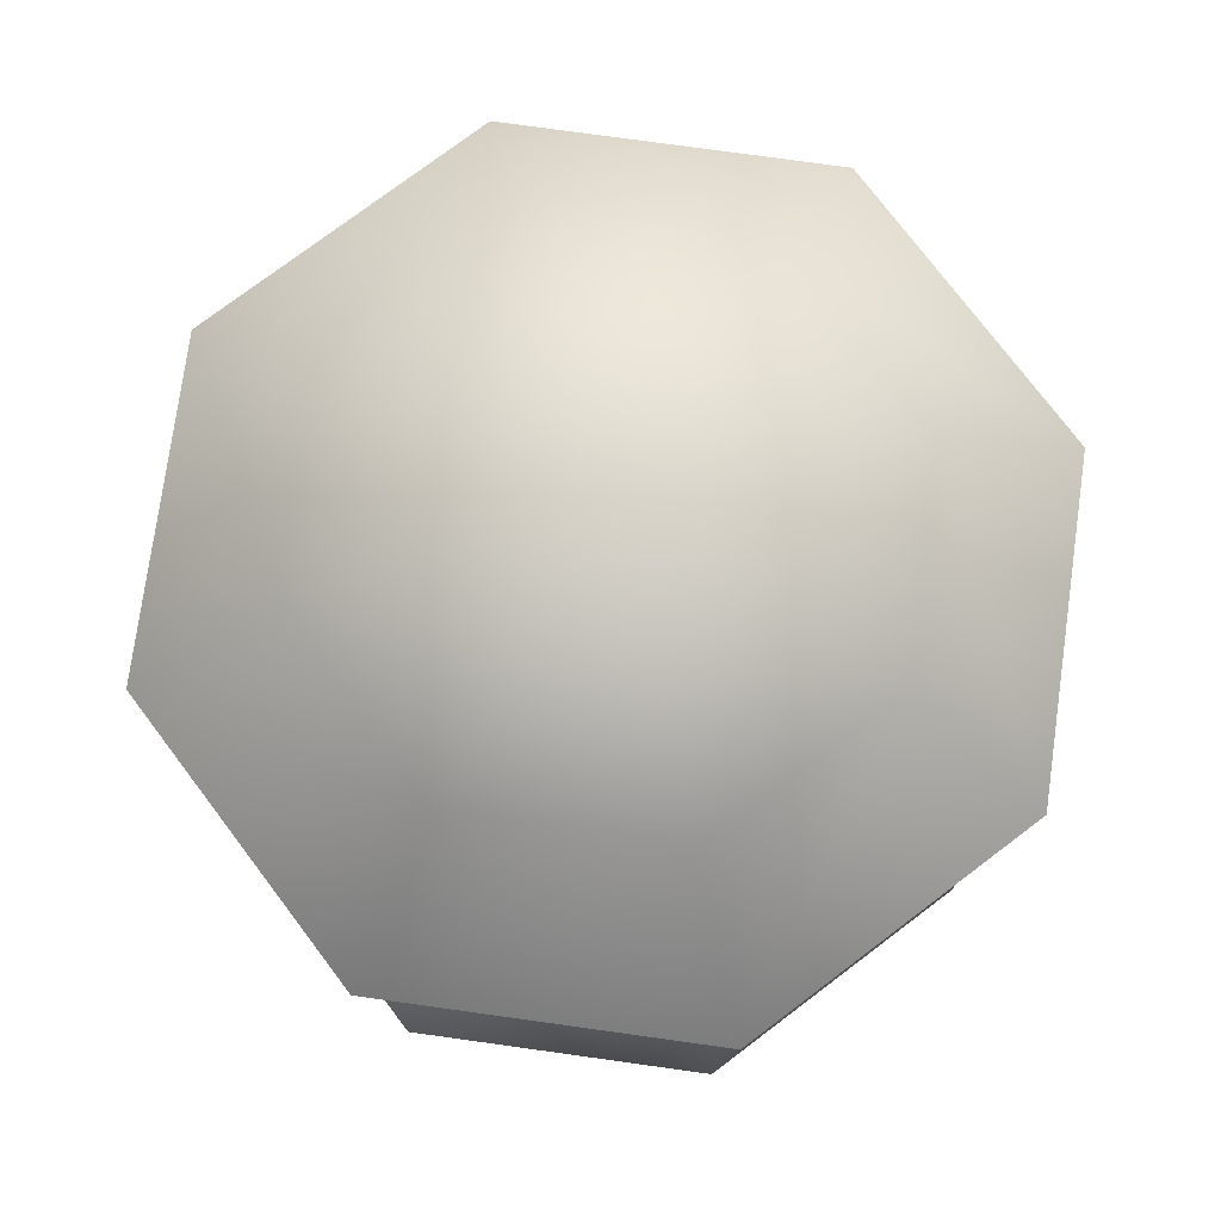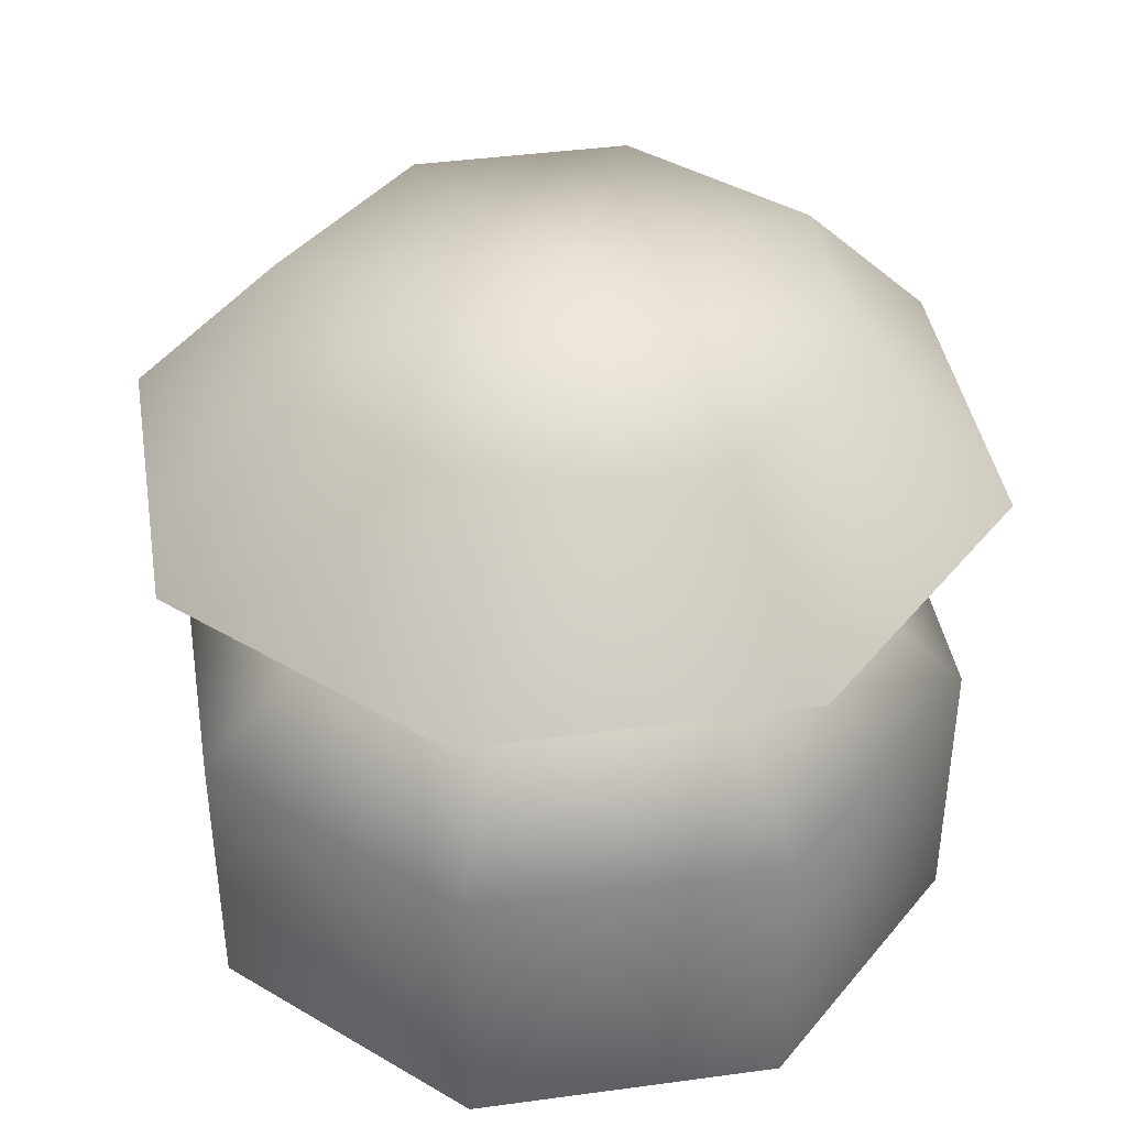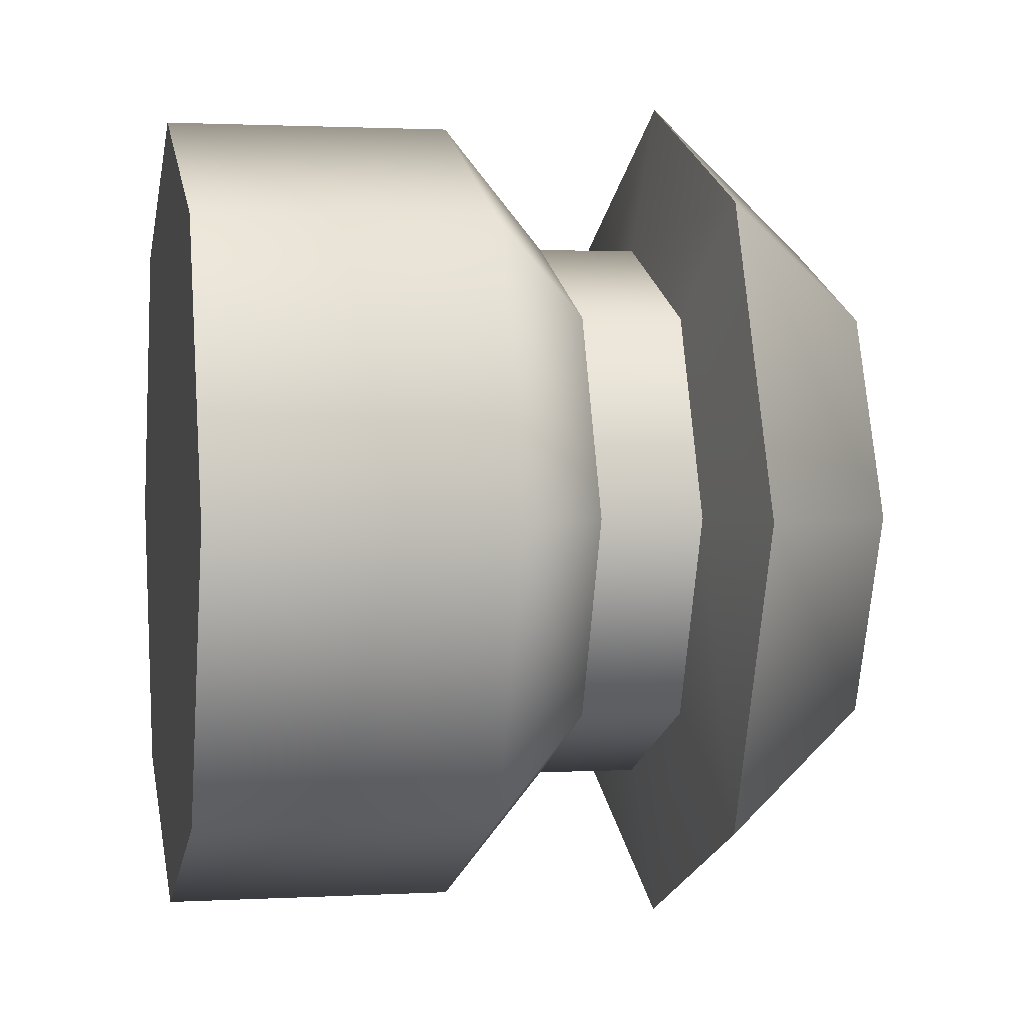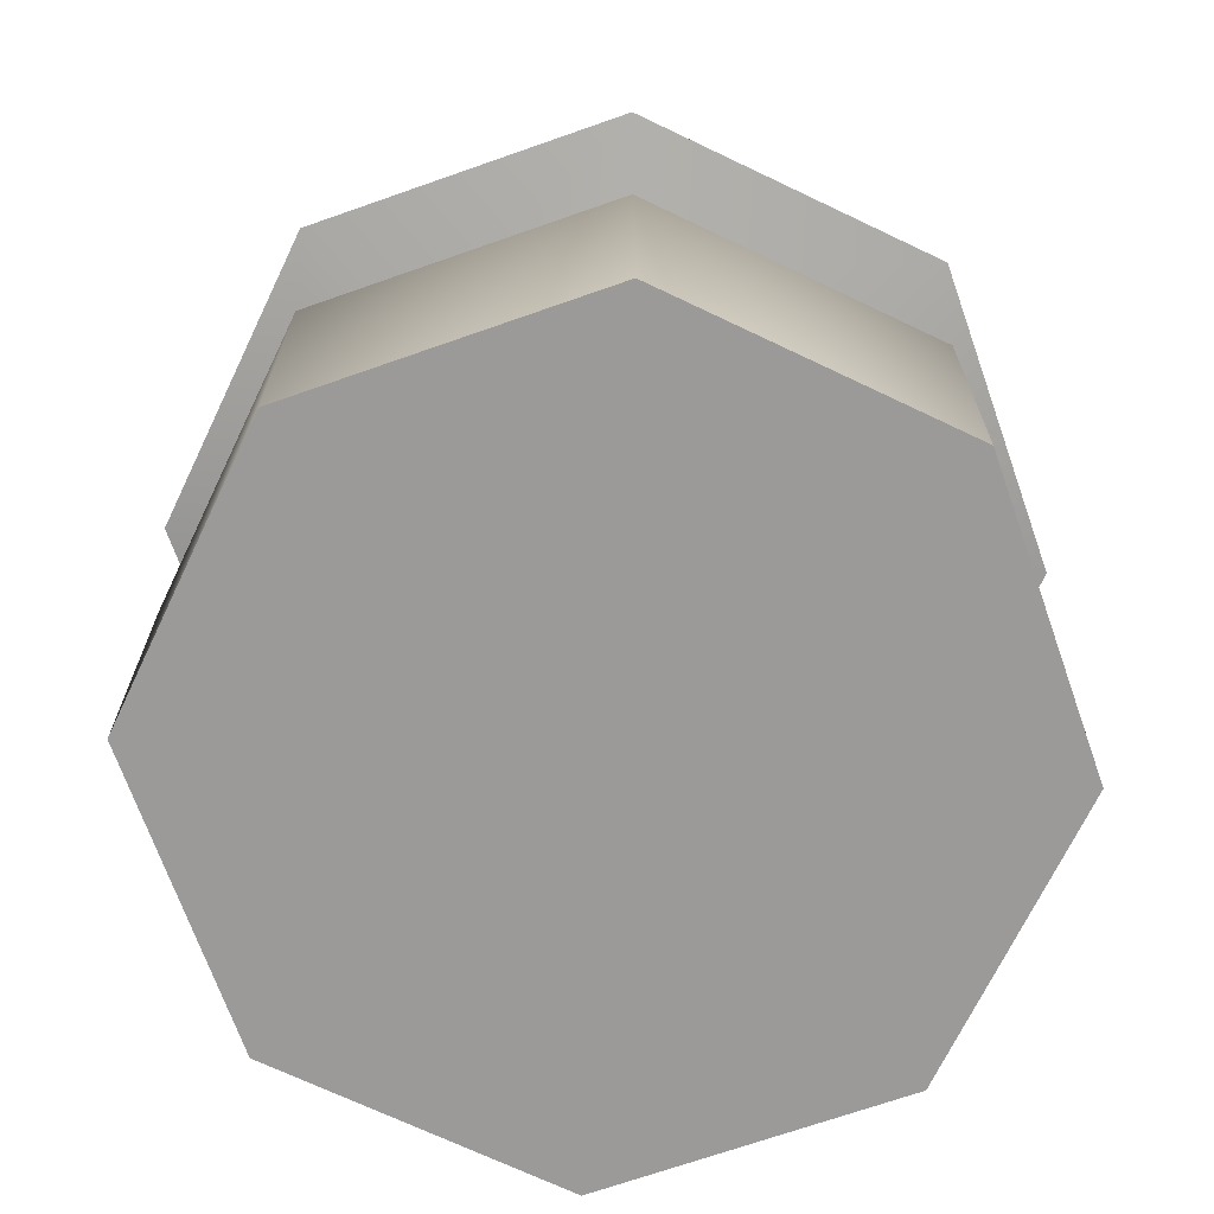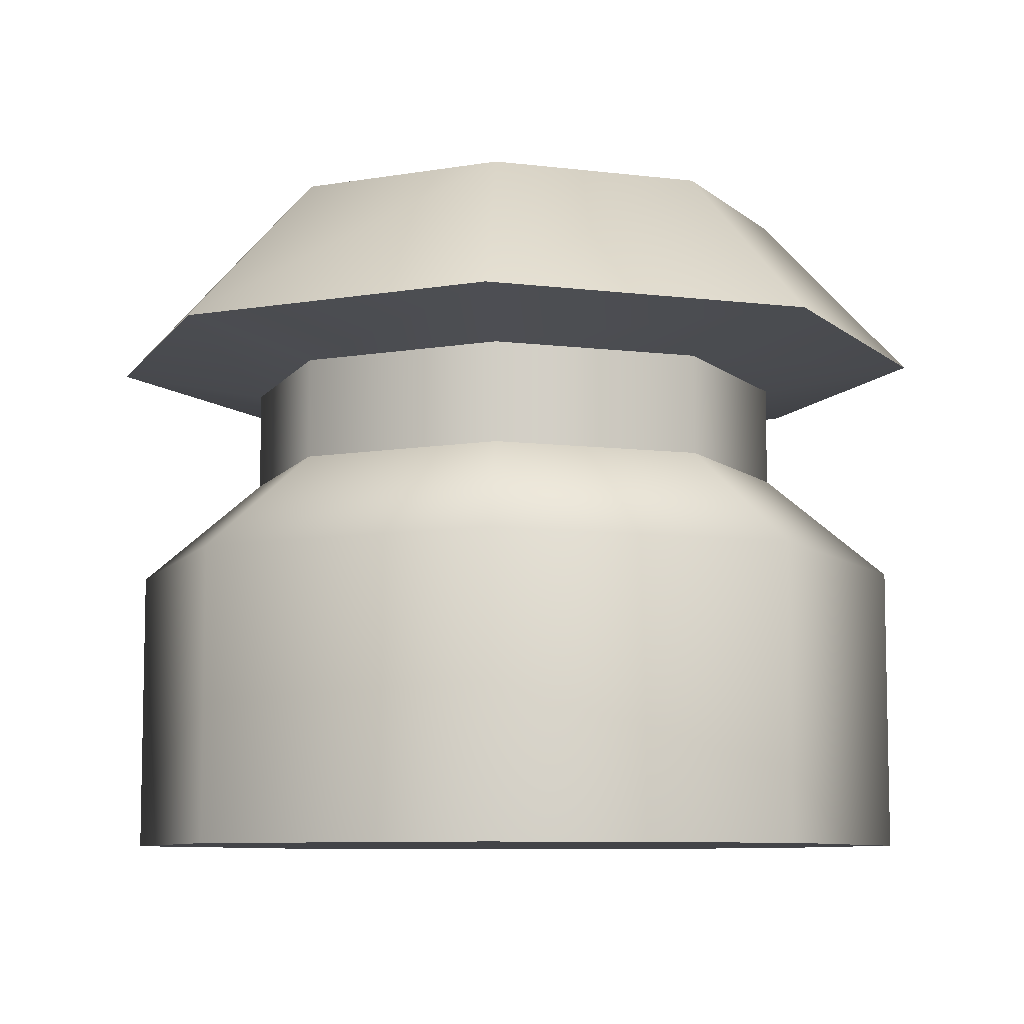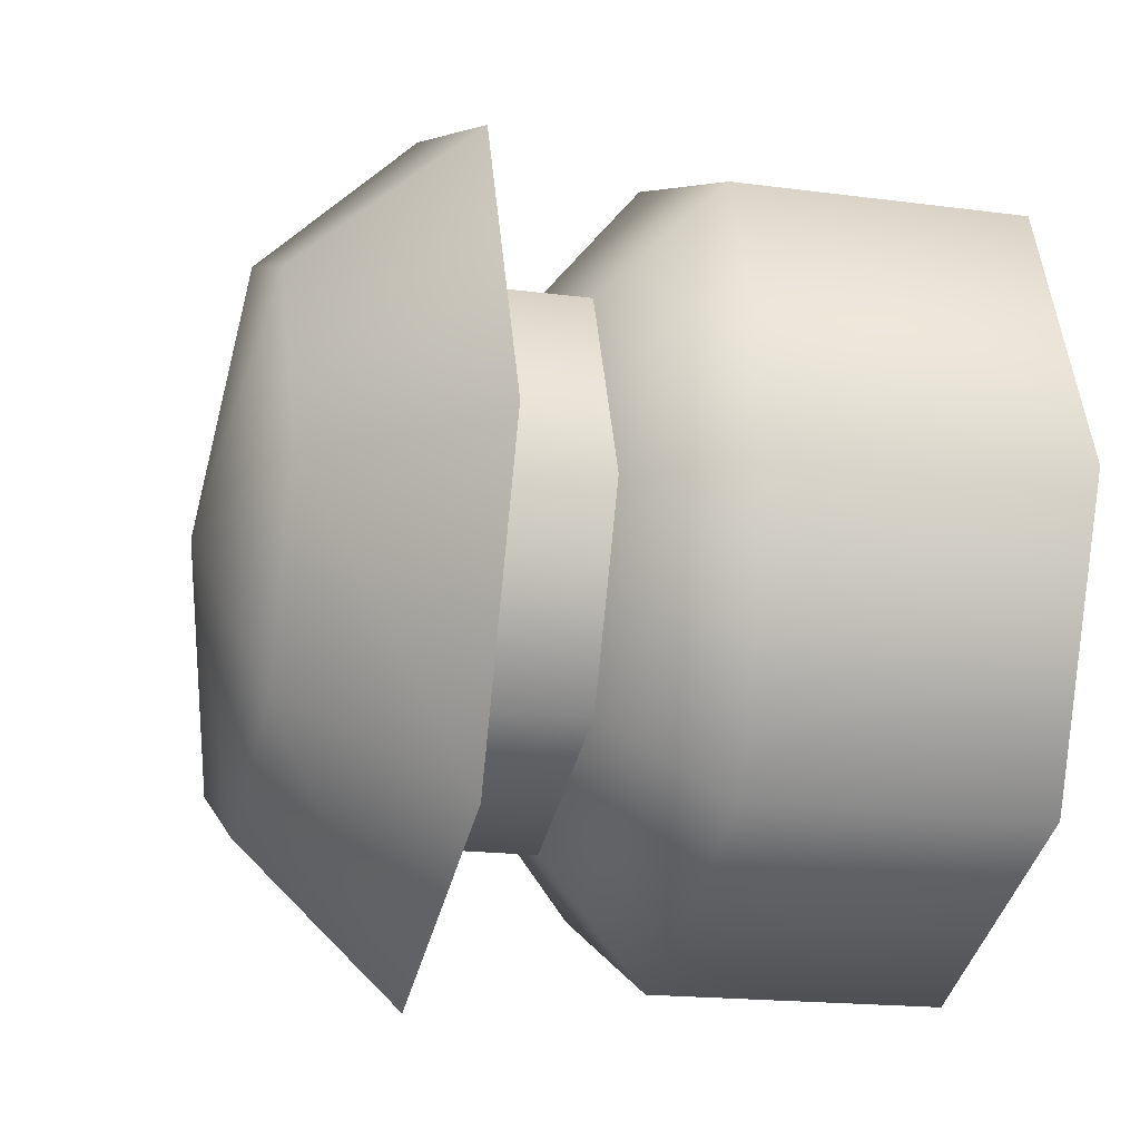
<metadata>
{"format":"obj","ext":"obj","renderer":"f3d","projection":"perspective","resolution":1024,"background":"white","views":[{"elev":76.1,"azim":-149.6,"up":"+Z"},{"elev":41.0,"azim":-121.9,"up":"+Z"},{"elev":1.5,"azim":-101.6,"up":"+Y"},{"elev":-69.5,"azim":131.9,"up":"+Z"},{"elev":-8.2,"azim":48.3,"up":"+Z"},{"elev":-17.5,"azim":75.1,"up":"+Y"}]}
</metadata>
<code>
v 3.082 3.082 0
v 0 4.358 1.5e-05
v -3.082 3.082 0
v -4.358 -0 4e-06
v -3.082 -3.082 0
v 0 -4.358 1.5e-05
v 3.082 -3.082 0
v 4.358 -0 4e-06
v 2.127 2.127 7.318
v 0 3.008 7.318
v -2.127 2.127 7.318
v -3.008 0 7.318
v -2.127 -2.127 7.318
v 0 -3.008 7.318
v 2.127 -2.127 7.318
v 3.008 0 7.318
v 0 0 7.831
v -3.082 -3.082 3.139
v -4.358 0 3.139
v -3.082 3.082 3.139
v 0 4.358 3.139
v 3.082 3.082 3.139
v 4.358 0 3.139
v 3.082 -3.082 3.139
v 0 -4.358 3.139
v -2.127 -2.127 4.246
v -3.008 0 4.246
v -2.127 2.127 4.246
v 0 3.008 4.246
v 2.127 2.127 4.246
v 3.008 0 4.246
v 2.127 -2.127 4.246
v 0 -3.008 4.246
v -3.008 0 5.331
v -2.127 2.127 5.331
v 0 3.008 5.331
v 2.127 2.127 5.331
v 3.008 0 5.331
v 2.127 -2.127 5.331
v 0 -3.008 5.331
v -2.127 -2.127 5.331
v -4.642 0 5.598
v -3.282 3.282 5.598
v 0 4.642 5.598
v 3.282 3.282 5.598
v 4.642 0 5.598
v 3.282 -3.282 5.598
v 0 -4.642 5.598
v -3.282 -3.282 5.598
f 1 2 21 22
f 2 3 20 21
f 3 4 19 20
f 4 5 18 19
f 5 6 25 18
f 6 7 24 25
f 7 8 23 24
f 8 1 22 23
f 9 10 17
f 10 11 17
f 11 12 17
f 12 13 17
f 13 14 17
f 14 15 17
f 15 16 17
f 16 9 17
f 19 18 26 27
f 20 19 27 28
f 21 20 28 29
f 22 21 29 30
f 23 22 30 31
f 24 23 31 32
f 25 24 32 33
f 18 25 33 26
f 27 26 41 34
f 28 27 34 35
f 29 28 35 36
f 30 29 36 37
f 31 30 37 38
f 32 31 38 39
f 33 32 39 40
f 26 33 40 41
f 35 34 42 43
f 36 35 43 44
f 37 36 44 45
f 38 37 45 46
f 39 38 46 47
f 40 39 47 48
f 41 40 48 49
f 34 41 49 42
f 43 42 12 11
f 44 43 11 10
f 45 44 10 9
f 46 45 9 16
f 47 46 16 15
f 48 47 15 14
f 49 48 14 13
f 42 49 13 12
f 3 2 4
f 2 1 4
f 1 8 4
f 8 7 4
f 7 6 4
f 6 5 4

</code>
